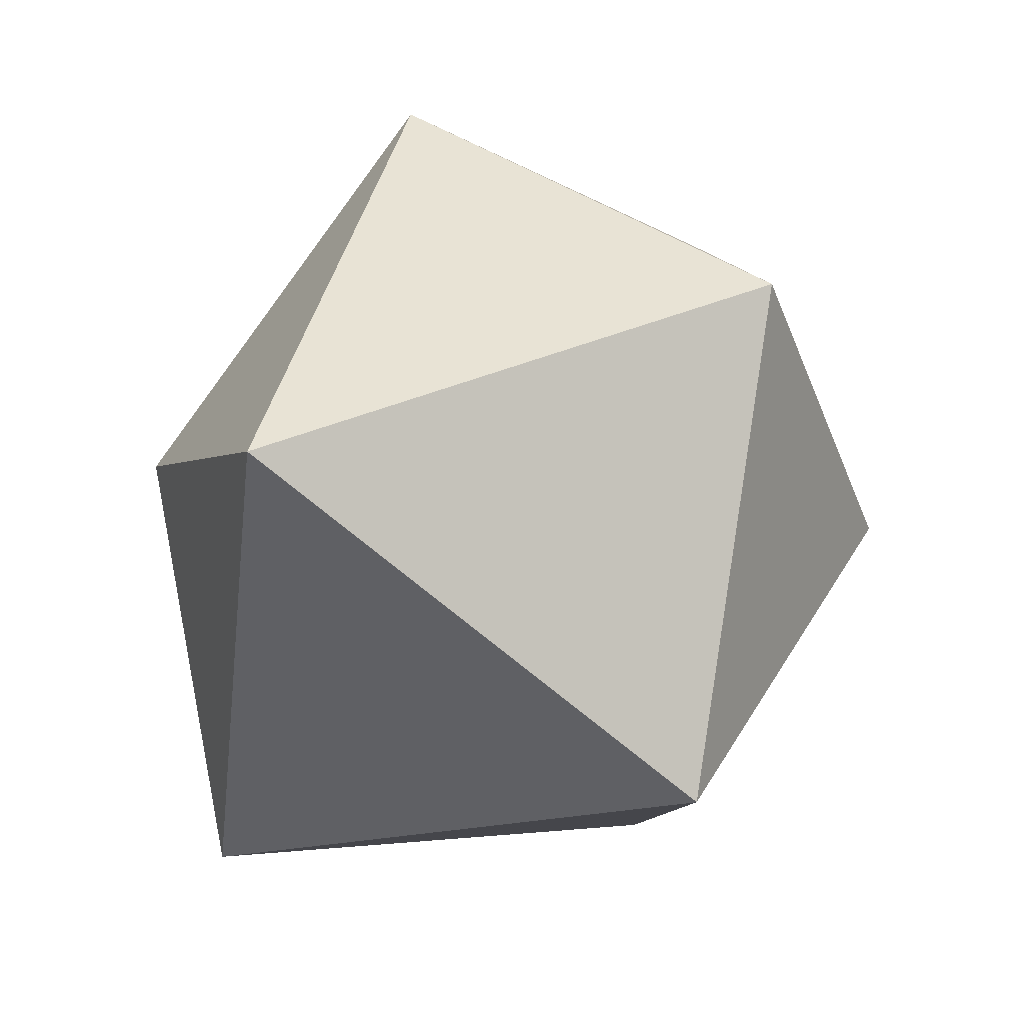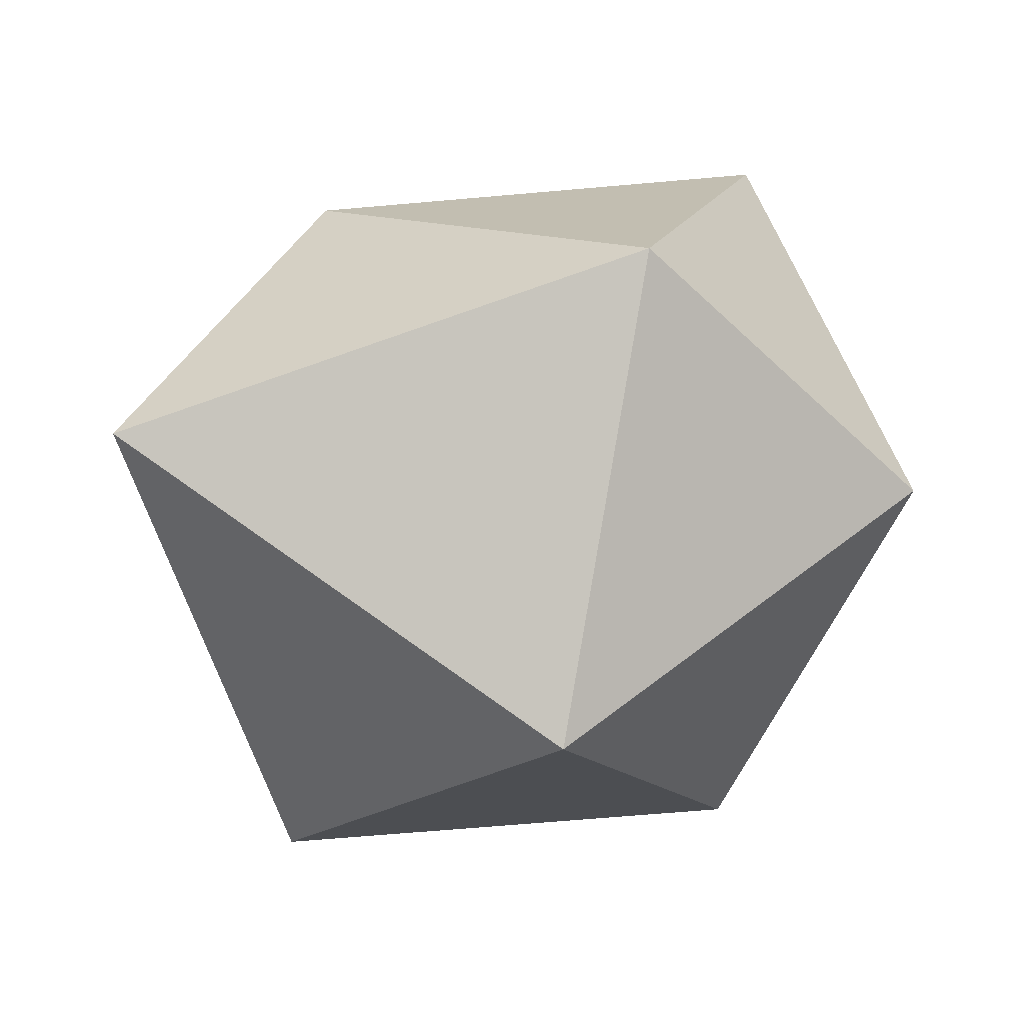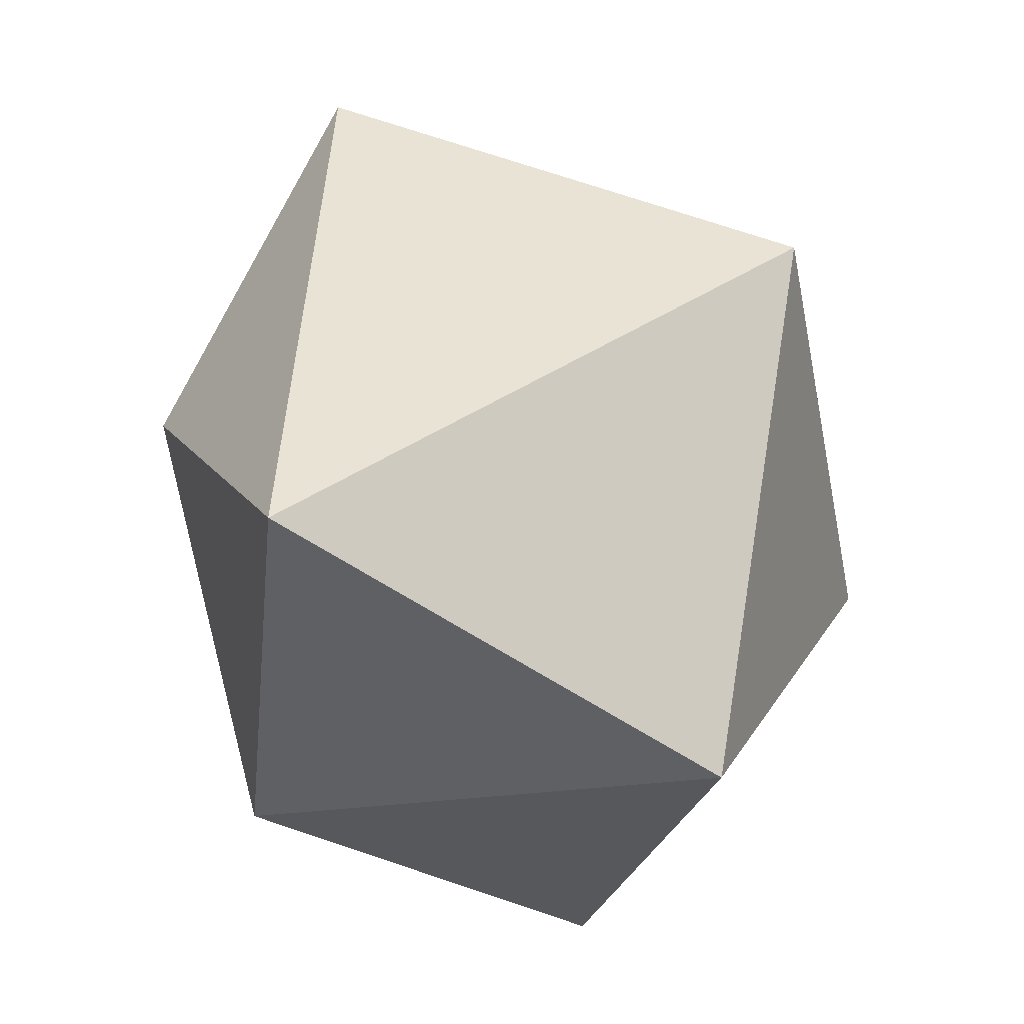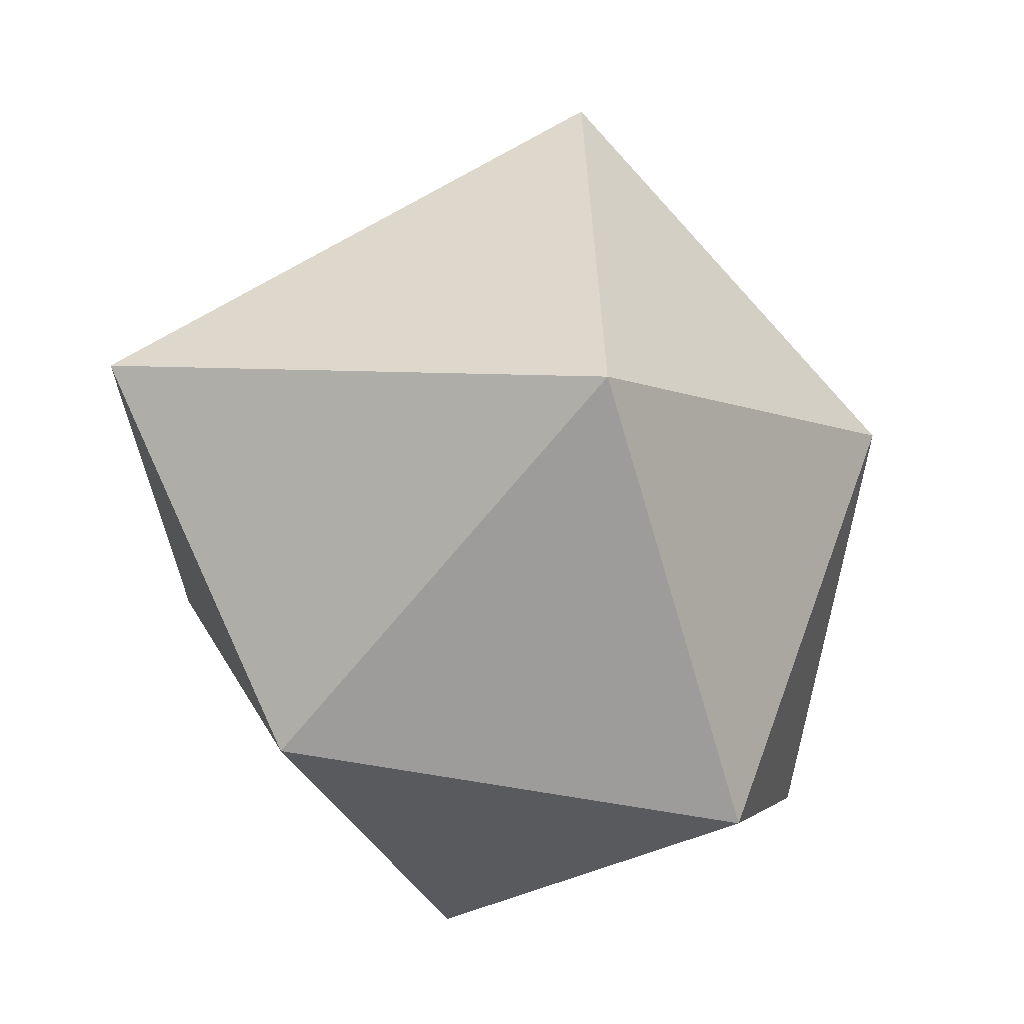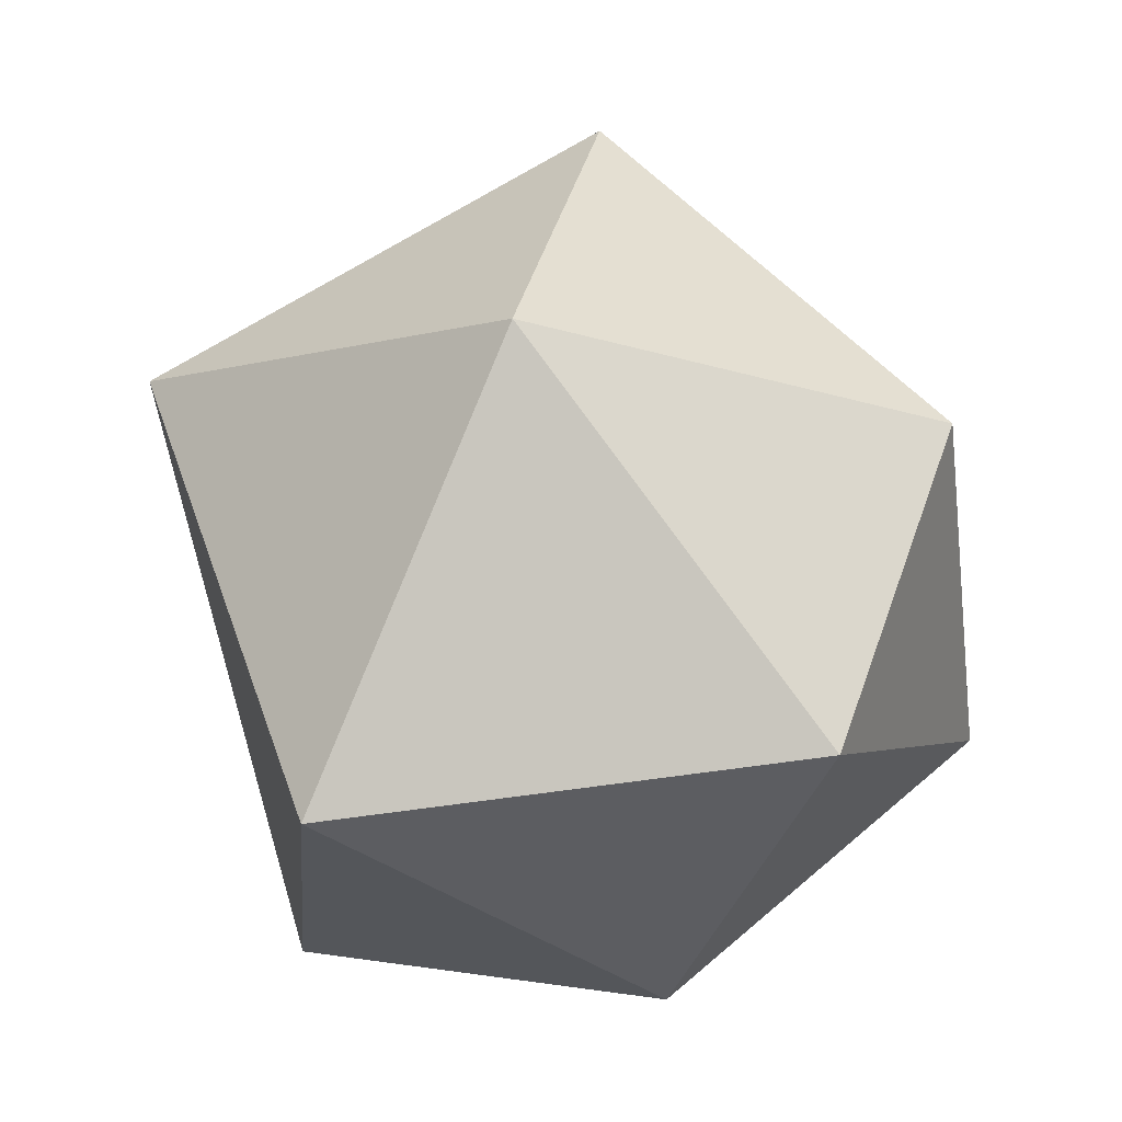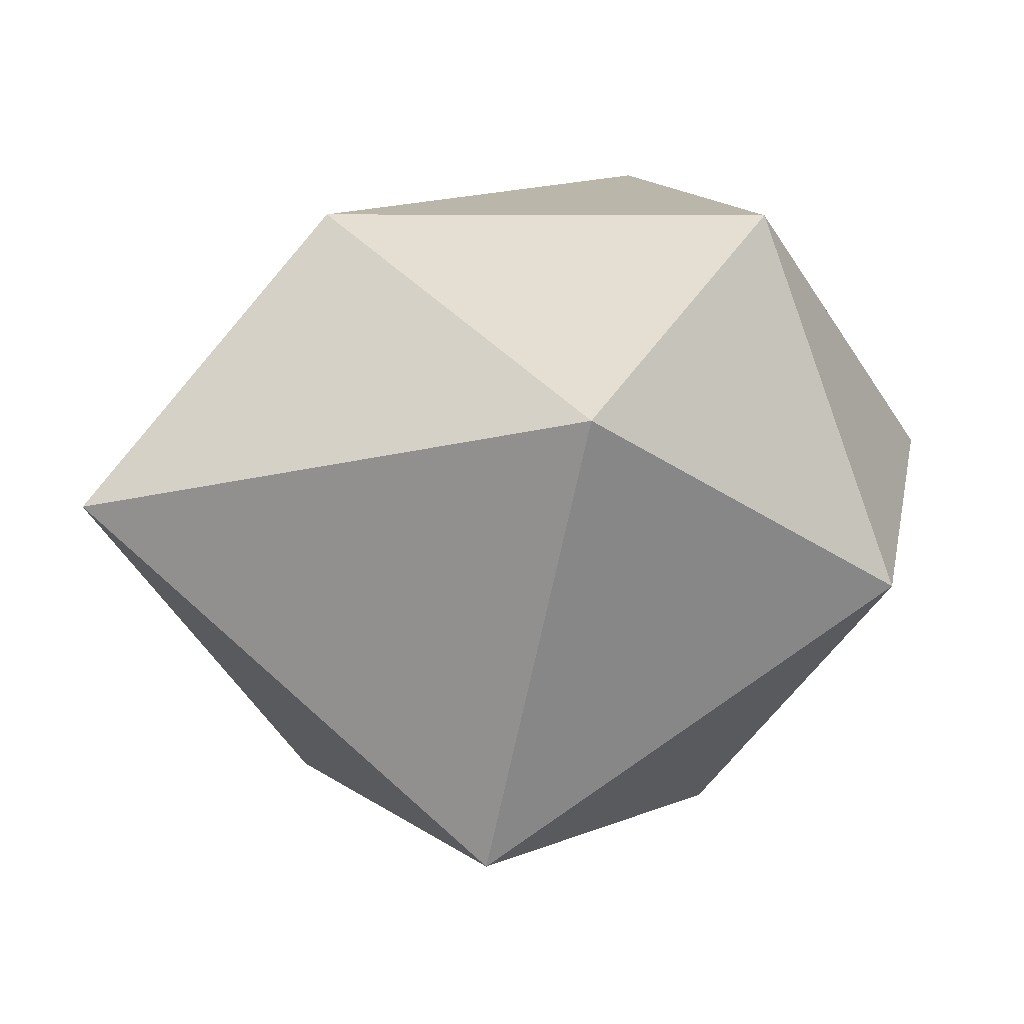
<metadata>
{"format":"obj","ext":"obj","renderer":"f3d","projection":"perspective","resolution":1024,"background":"white","views":[{"elev":61.3,"azim":-55.3,"up":"+Z"},{"elev":8.3,"azim":23.5,"up":"+Y"},{"elev":-30.7,"azim":-72.0,"up":"+Z"},{"elev":-73.9,"azim":-40.6,"up":"+Z"},{"elev":-38.7,"azim":41.3,"up":"+Z"},{"elev":32.1,"azim":34.3,"up":"+Y"}]}
</metadata>
<code>
g default
v -0.8942 6.822 -0.7835
v -0.1932 7.135 -1.024
v -0.4226 7.292 -0.2082
v -0.5493 6.873 0.4464
v -0.4587 5.923 -0.08446
v -0.2124 6.176 -1.084
v 0.562 6.677 -1.033
v 0.4031 7.369 -0.5686
v 0.4384 7.235 0.1191
v 0.3612 6.31 0.3514
v 0.4123 6.011 -0.4055
v 0.8248 6.728 -0.4093
g pPlatonic1
f 1 3 2
f 1 4 3
f 1 5 4
f 1 6 5
f 1 2 6
f 2 3 8
f 3 4 9
f 4 5 10
f 5 6 11
f 6 2 7
f 2 8 7
f 3 9 8
f 4 10 9
f 5 11 10
f 6 7 11
f 7 8 12
f 8 9 12
f 9 10 12
f 10 11 12
f 11 7 12

</code>
